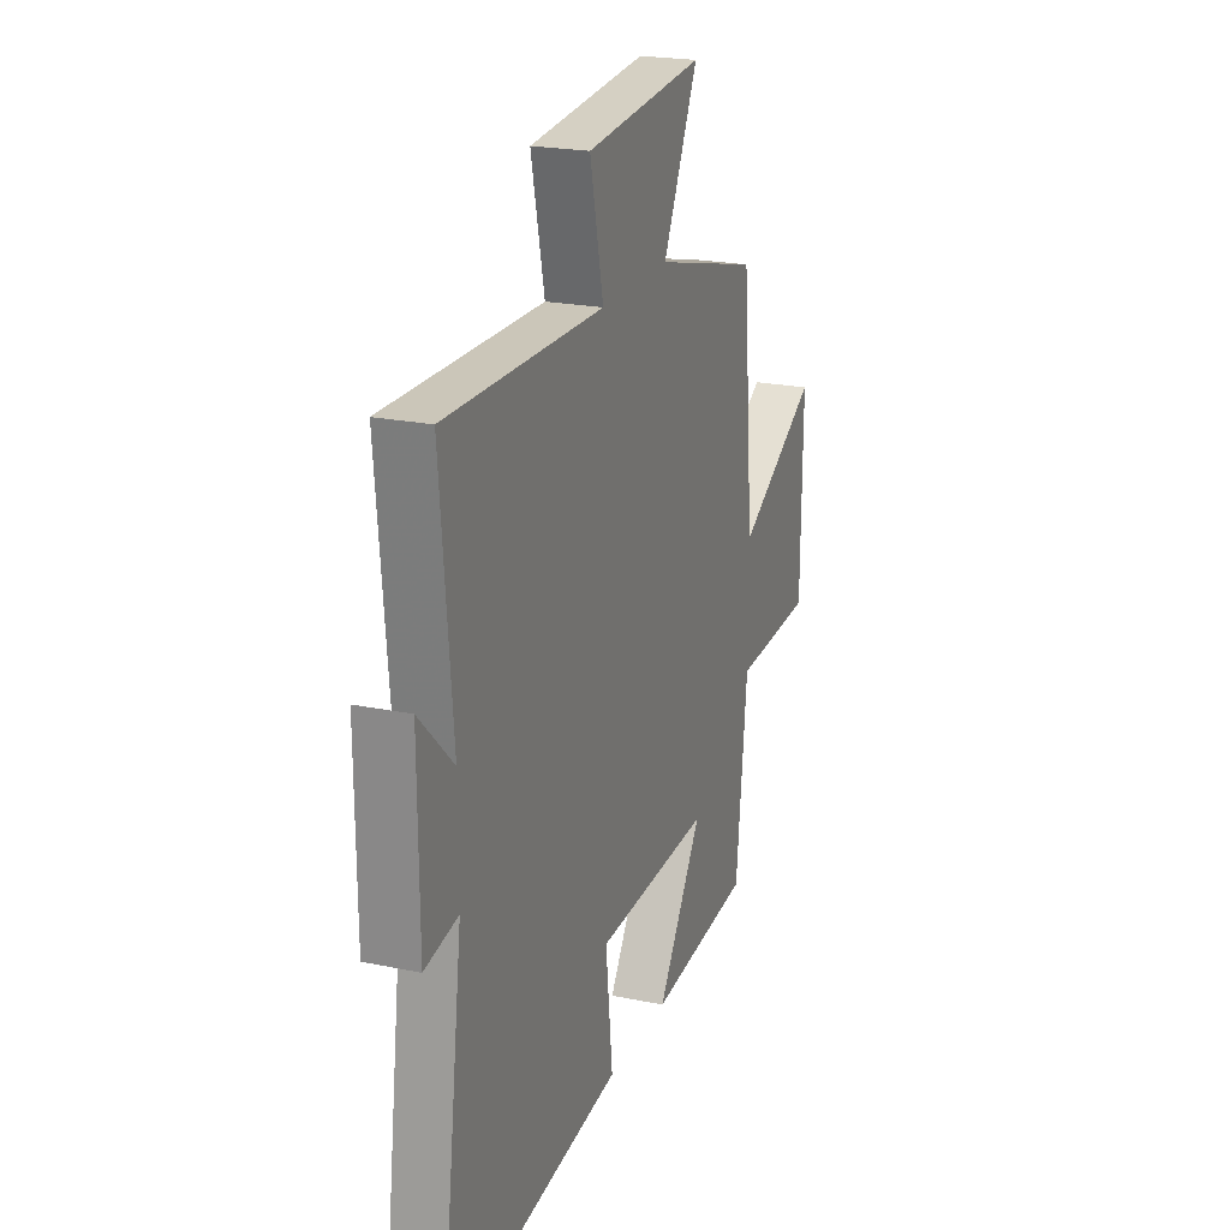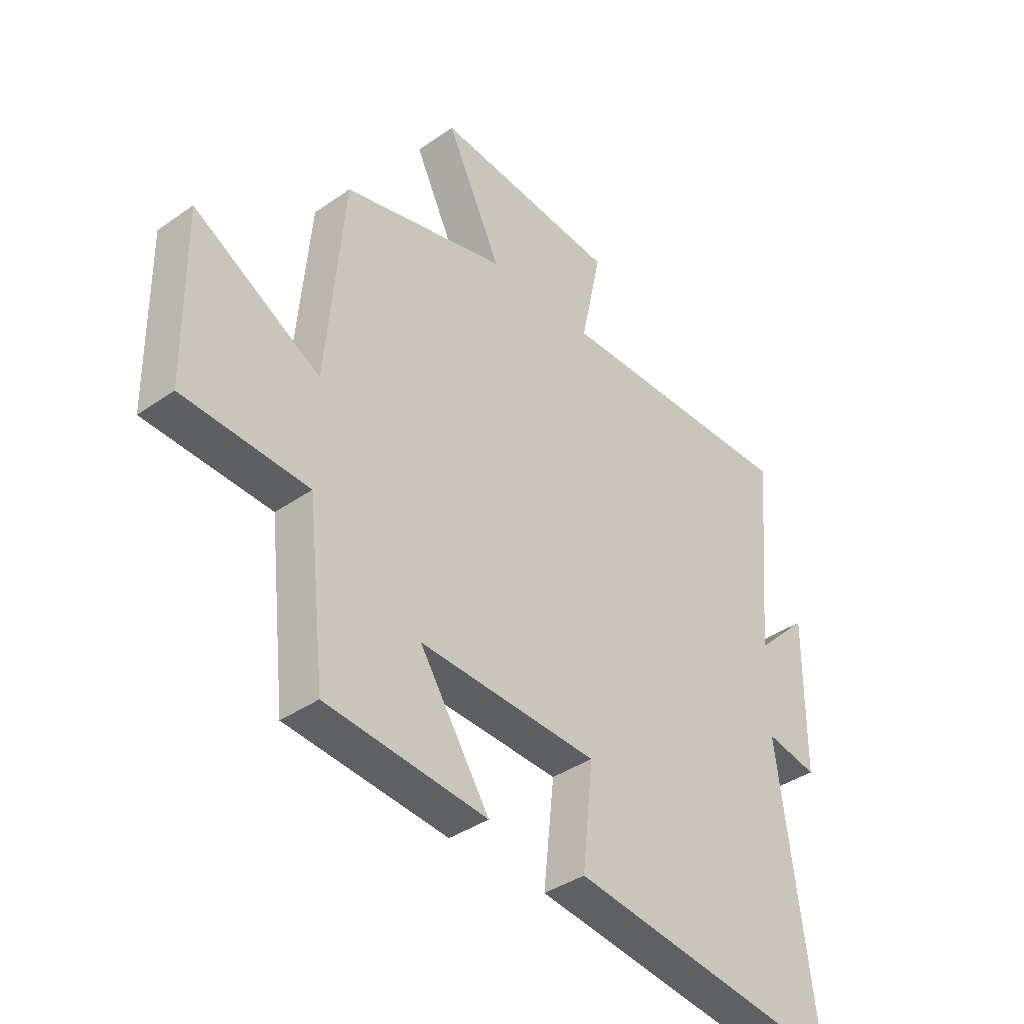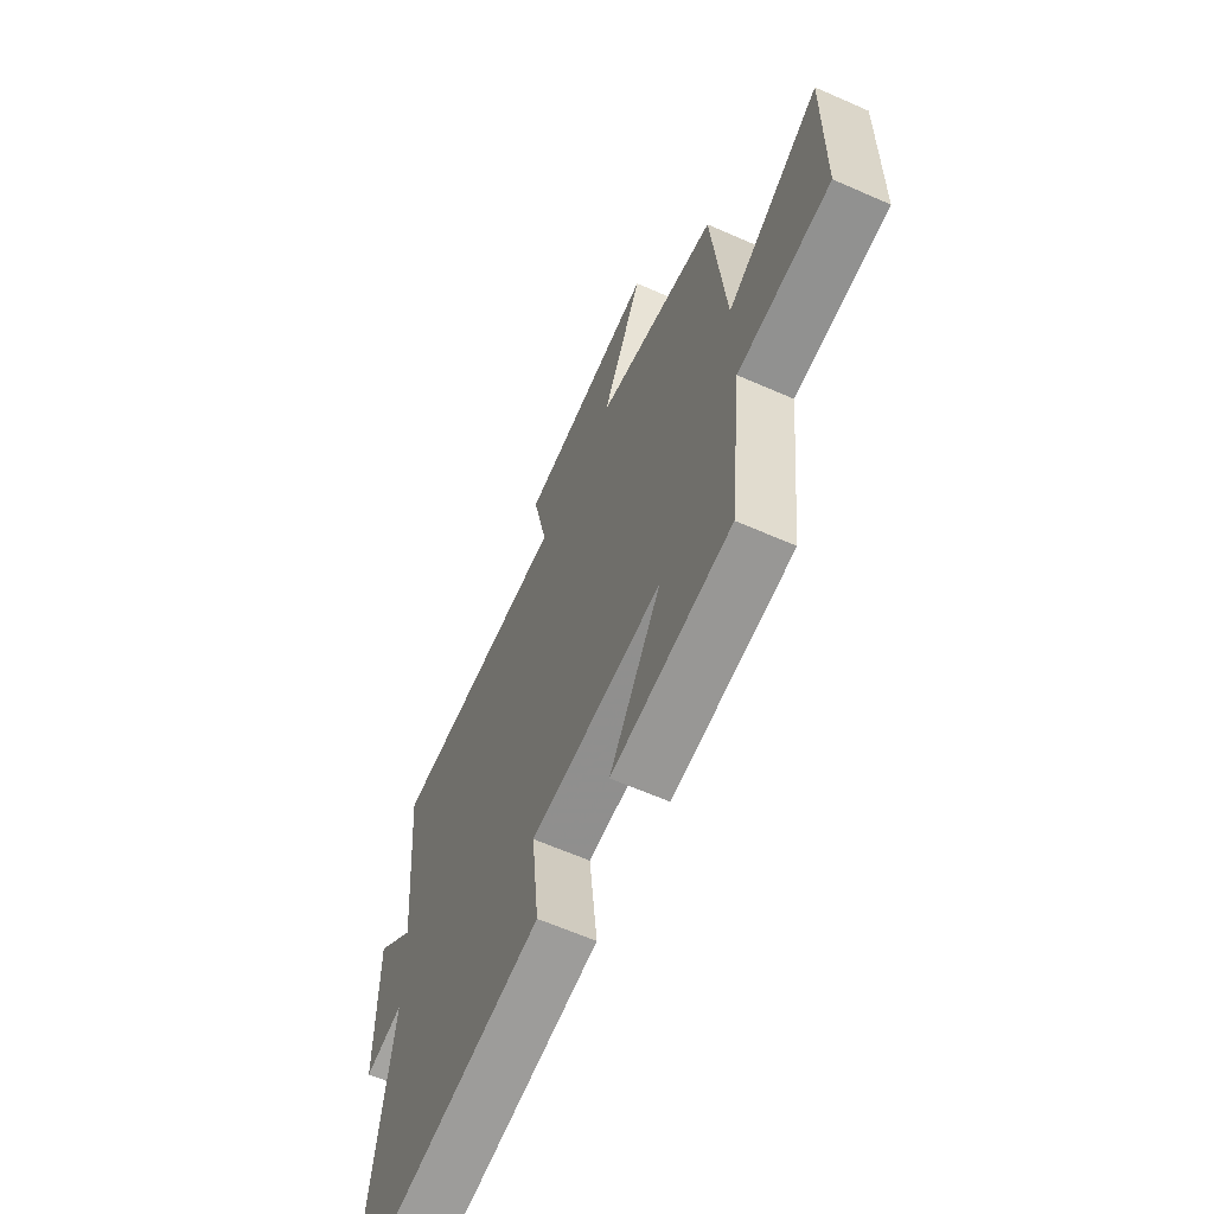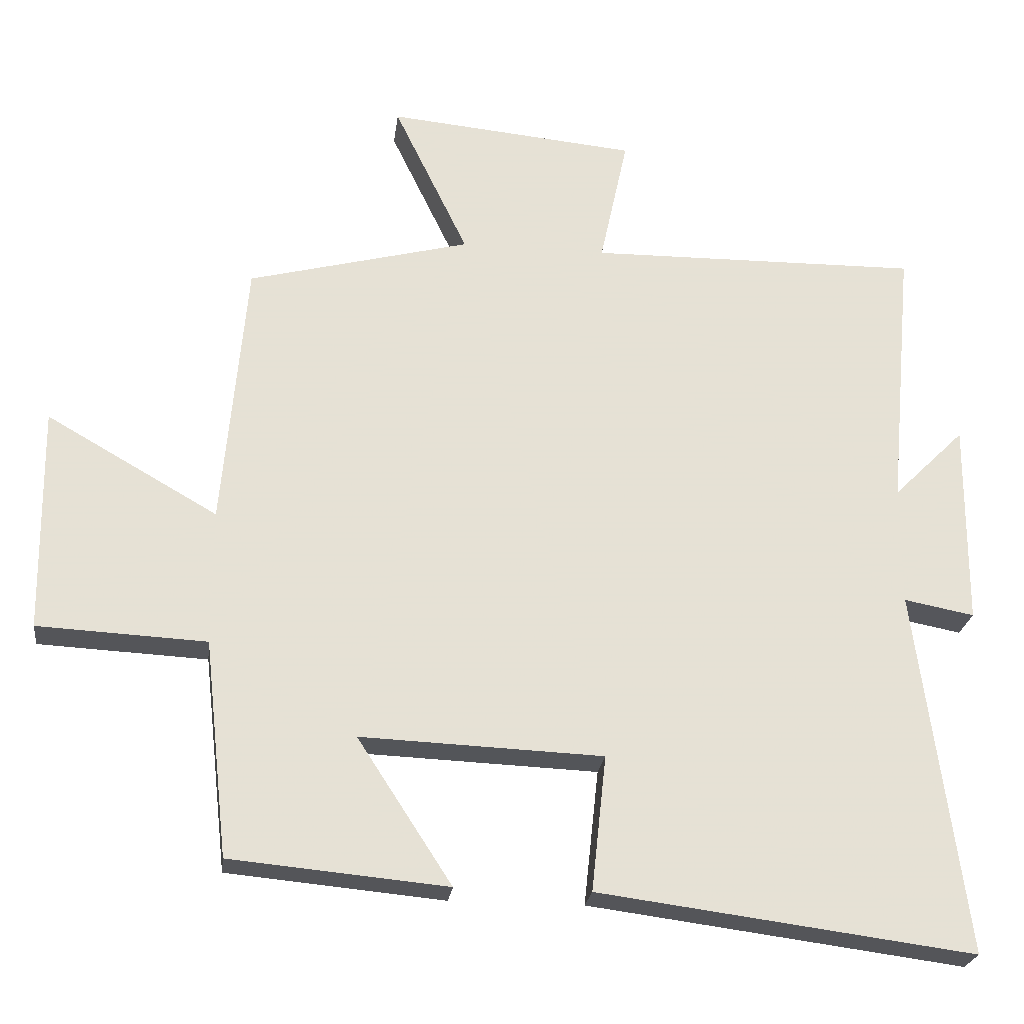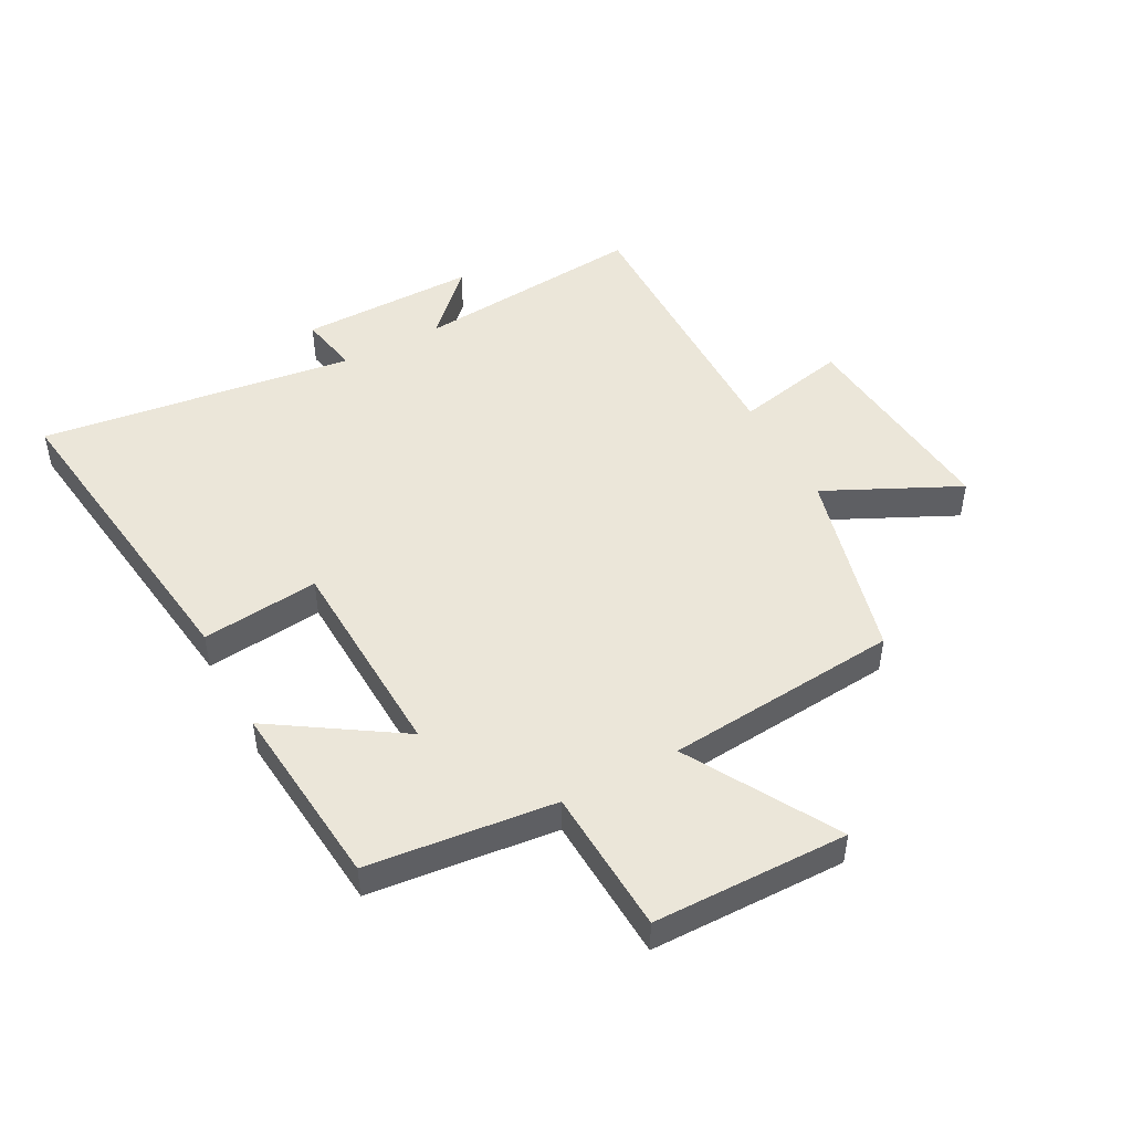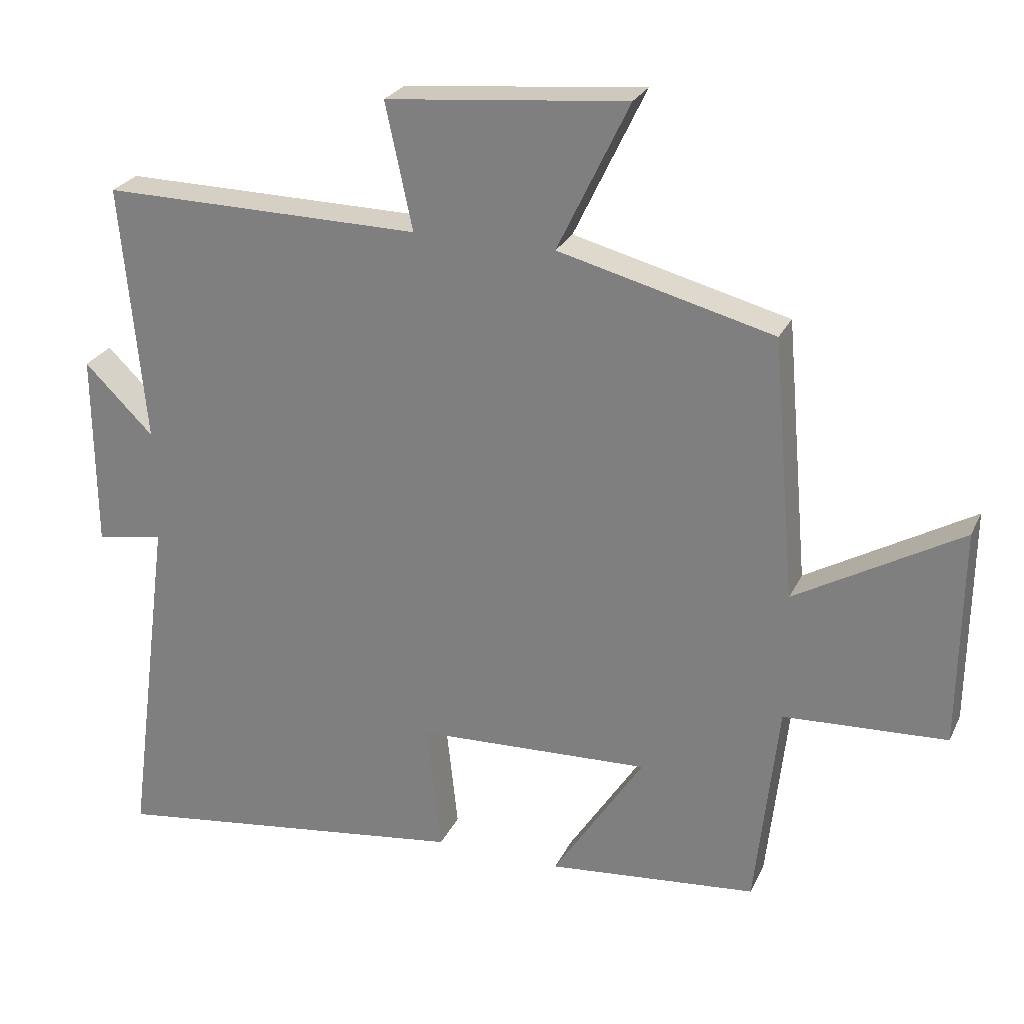
<metadata>
{"format":"obj","ext":"obj","renderer":"f3d","projection":"perspective","resolution":1024,"background":"white","views":[{"elev":21.6,"azim":110.2,"up":"+Z"},{"elev":-38.5,"azim":-48.5,"up":"+Z"},{"elev":-63.1,"azim":-114.0,"up":"+Z"},{"elev":-24.2,"azim":-7.1,"up":"+Z"},{"elev":48.1,"azim":-118.2,"up":"+Y"},{"elev":25.7,"azim":-159.2,"up":"+Z"}]}
</metadata>
<code>
v -0.466 0.07 0.418
v -0.148 0.07 0.5
v -0.254 0.07 0.72
v 0.102 0.07 0.686
v 0.062 0.07 0.5
v 0.535 0.07 0.506
v 0.5 0.07 0.123
v 0.602 0.07 0.224
v 0.6 0.07 -0.068
v 0.5 0.07 -0.049
v 0.569 0.07 -0.57
v 0.034 0.07 -0.5
v 0.055 0.07 -0.306
v -0.291 0.07 -0.292
v -0.156 0.07 -0.5
v -0.466 0.07 -0.471
v -0.5 0.07 -0.162
v -0.741 0.07 -0.15
v -0.745 0.07 0.172
v -0.5 0.07 0.032
v -0.466 0 0.418
v -0.148 0 0.5
v -0.254 0 0.72
v 0.102 0 0.686
v 0.062 0 0.5
v 0.535 0 0.506
v 0.5 0 0.123
v 0.602 0 0.224
v 0.6 0 -0.068
v 0.5 0 -0.049
v 0.569 0 -0.57
v 0.034 0 -0.5
v 0.055 0 -0.306
v -0.291 0 -0.292
v -0.156 0 -0.5
v -0.466 0 -0.471
v -0.5 0 -0.162
v -0.741 0 -0.15
v -0.745 0 0.172
v -0.5 0 0.032
f 17 18 19 20
f 17 20 1 2
f 14 15 16 17
f 13 14 17 2
f 10 11 12 13
f 10 13 2
f 7 8 9 10
f 7 10 2 3
f 5 6 7
f 5 7 3
f 3 4 5
f 40 39 38 37
f 22 21 40 37
f 37 36 35 34
f 22 37 34 33
f 33 32 31 30
f 22 33 30
f 30 29 28 27
f 23 22 30 27
f 27 26 25
f 23 27 25
f 25 24 23
f 1 21 22 2
f 2 22 23 3
f 3 23 24 4
f 4 24 25 5
f 5 25 26 6
f 6 26 27 7
f 7 27 28 8
f 8 28 29 9
f 9 29 30 10
f 10 30 31 11
f 11 31 32 12
f 12 32 33 13
f 13 33 34 14
f 14 34 35 15
f 15 35 36 16
f 16 36 37 17
f 17 37 38 18
f 18 38 39 19
f 19 39 40 20
f 20 40 21 1

</code>
